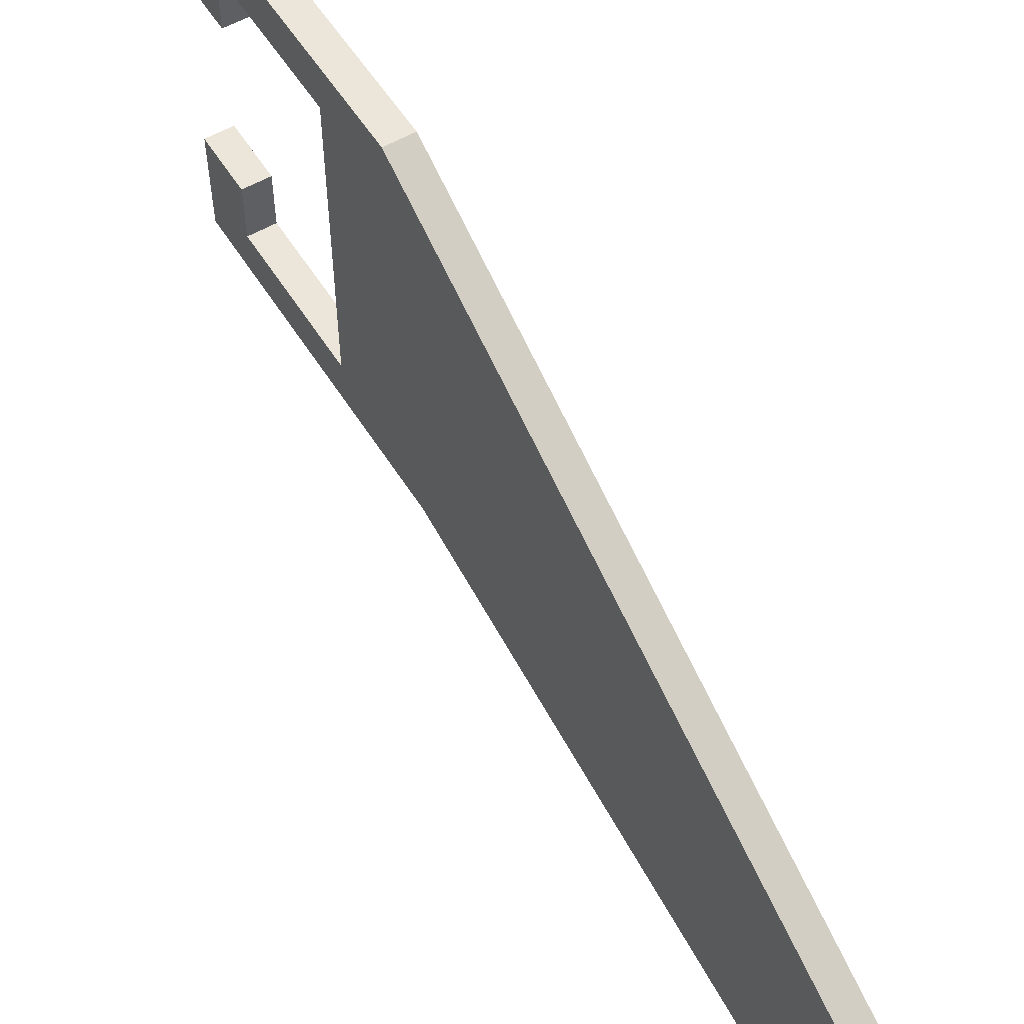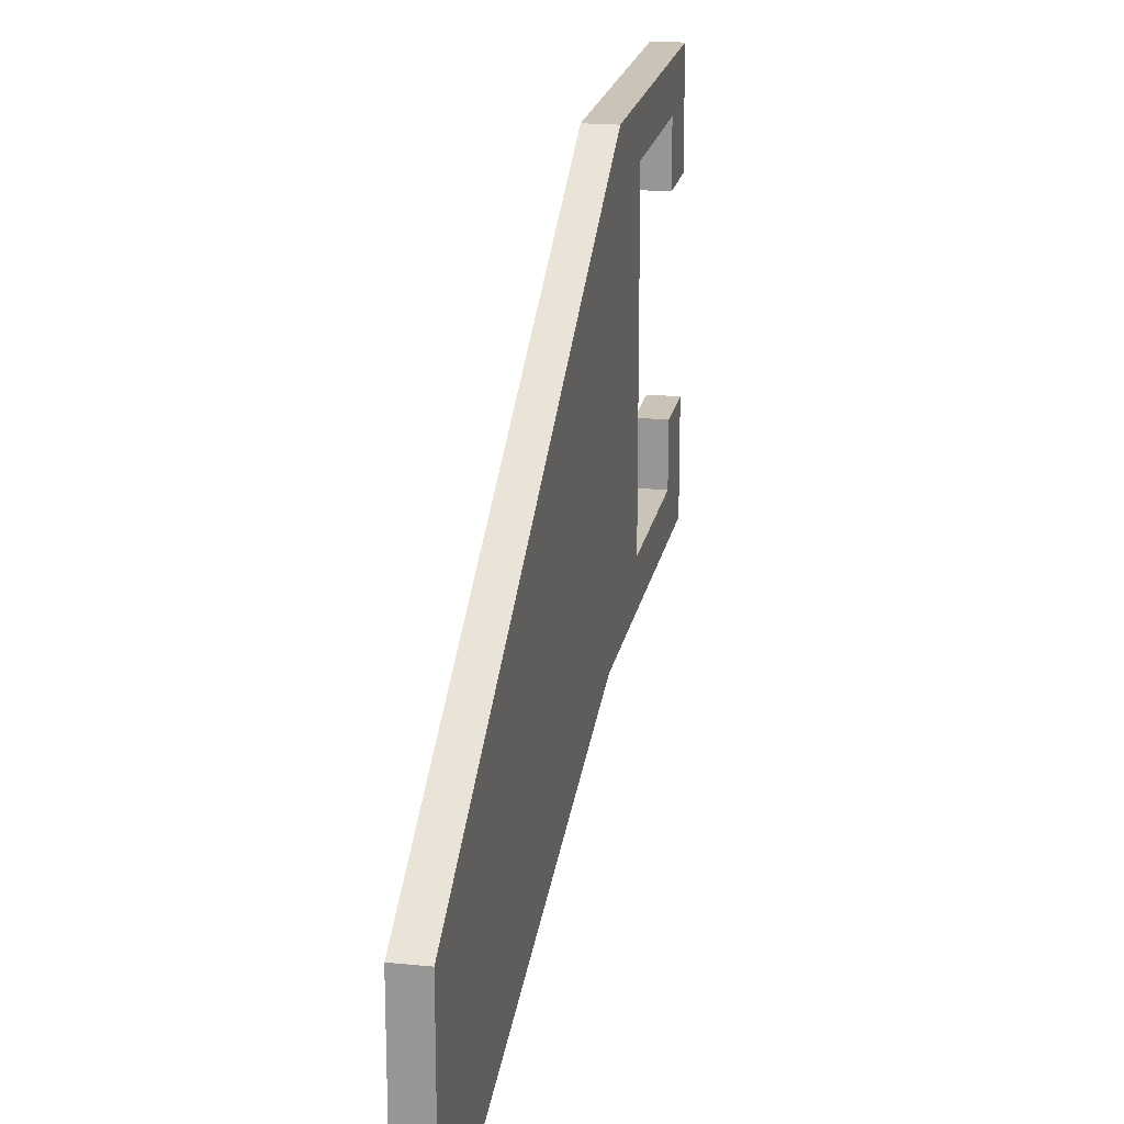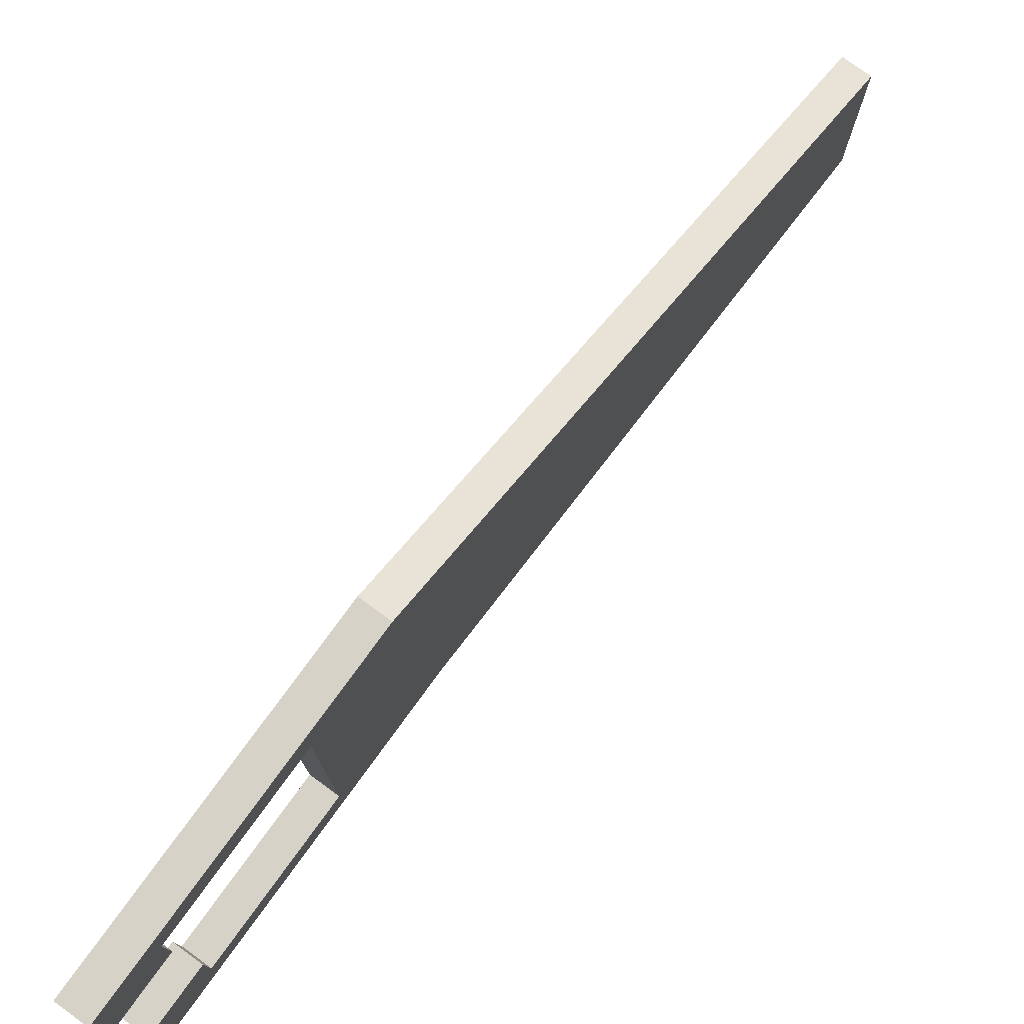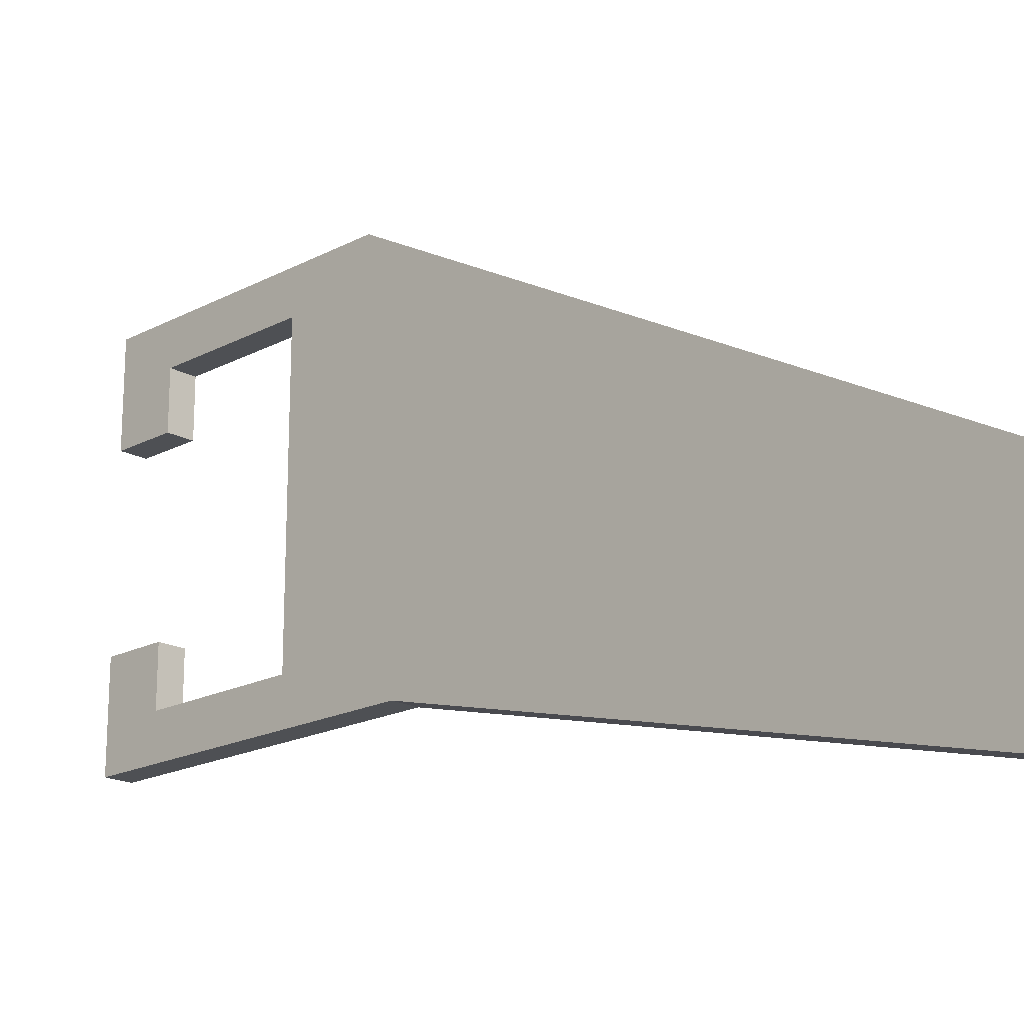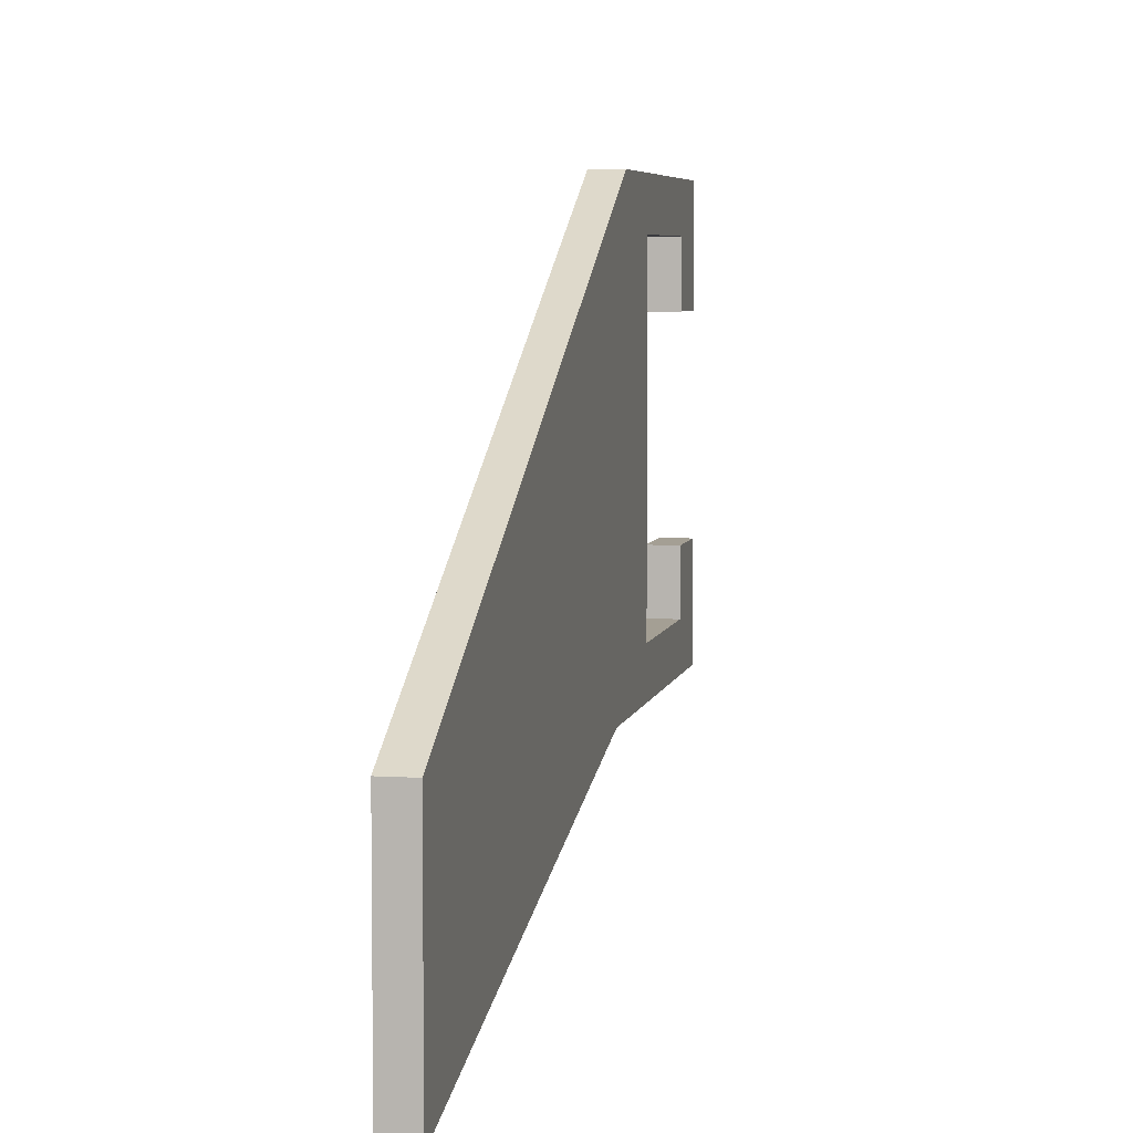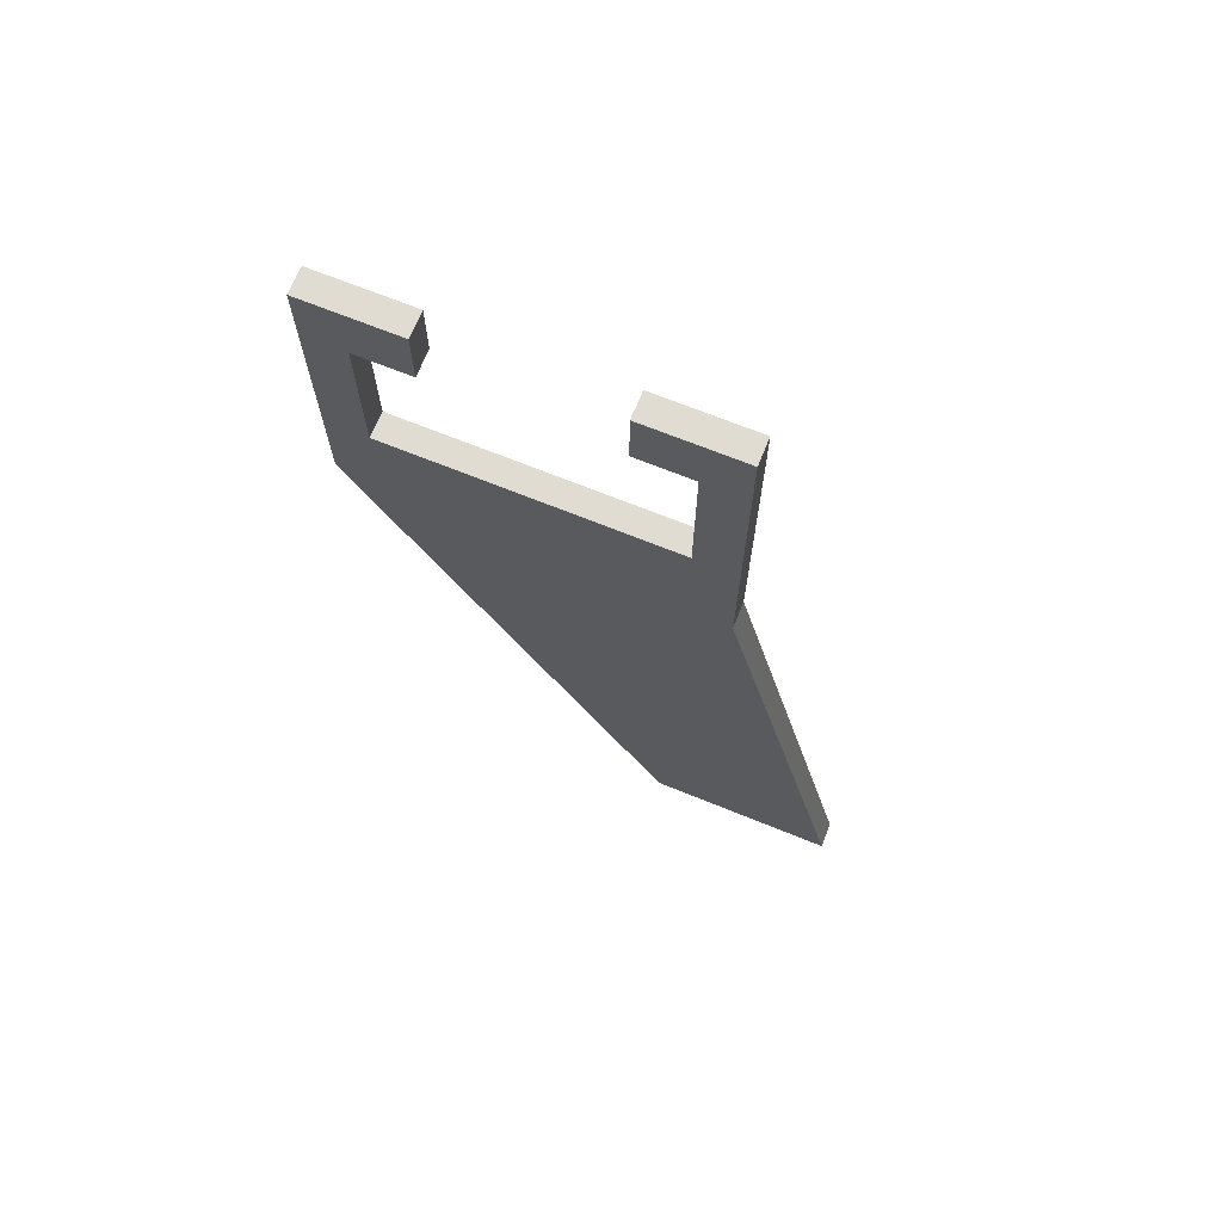
<metadata>
{"format":"obj","ext":"obj","renderer":"f3d","projection":"perspective","resolution":1024,"background":"white","views":[{"elev":55.6,"azim":-31.5,"up":"+Z"},{"elev":20.0,"azim":10.3,"up":"+Z"},{"elev":78.1,"azim":-143.9,"up":"+Z"},{"elev":-18.9,"azim":-45.3,"up":"+Z"},{"elev":5.6,"azim":11.1,"up":"+Z"},{"elev":69.1,"azim":112.1,"up":"+Y"}]}
</metadata>
<code>
v  -0.00012 0.006072 0.0007518
v  0.00012 0.006072 0.0007518
v  -0.00012 0.007442 0.0007518
v  0.00012 0.007442 0.0007518
v  -0.00012 0.006072 0.003372
v  0.00012 0.006072 0.003372
v  -0.00012 0.007442 0.003372
v  0.00012 0.007442 0.003372
v  -0.00012 0.007442 0.002862
v  0.00012 0.007442 0.002862
v  -0.00012 0.008 0.002862
v  0.00012 0.008 0.002862
v  -0.00012 0.008 0.003762
v  0.00012 0.008 0.003762
v  -0.00012 0.00528 0.003762
v  0.00012 0.00528 0.003762
v  -0.00012 -3.8e-10 0.0008715
v  0.00012 -3.8e-10 0.0008715
v  -0.00012 -3.8e-10 -0.0008715
v  0.00012 -3.8e-10 -0.0008715
v  -0.00012 0.00498 0.0003618
v  0.00012 0.00498 0.0003618
v  -0.00012 0.008 0.0003618
v  0.00012 0.008 0.0003618
v  -0.00012 0.008 0.001262
v  0.00012 0.008 0.001262
v  -0.00012 0.007442 0.001262
v  0.00012 0.007442 0.001262
g <STL_BINARY>
f 1 2 3
f 3 2 4
f 5 6 1
f 1 6 2
f 7 8 5
f 5 8 6
f 9 10 7
f 7 10 8
f 11 12 9
f 9 12 10
f 13 14 11
f 11 14 12
f 15 16 13
f 13 16 14
f 17 18 15
f 15 18 16
f 19 20 17
f 17 20 18
f 21 22 19
f 19 22 20
f 23 24 21
f 21 24 22
f 25 26 23
f 23 26 24
f 27 28 25
f 25 28 26
f 4 28 3
f 3 28 27
f 26 28 24
f 24 28 4
f 24 4 22
f 22 4 2
f 22 2 6
f 6 16 22
f 22 16 20
f 8 14 6
f 6 14 16
f 16 18 20
f 8 12 14
f 10 12 8
f 21 19 17
f 1 23 21
f 1 21 15
f 15 21 17
f 15 5 1
f 3 23 1
f 3 25 23
f 27 25 3
f 15 7 5
f 13 7 15
f 13 9 7
f 11 9 13

</code>
